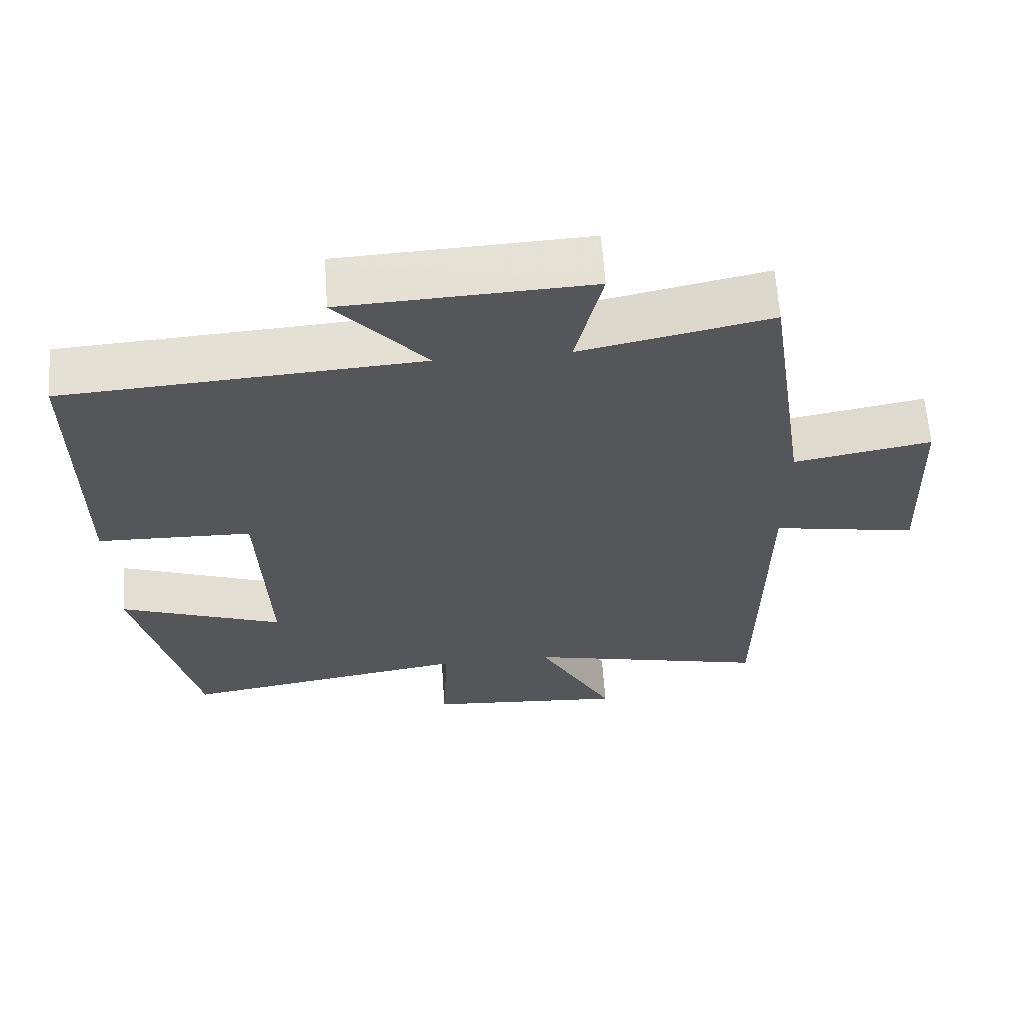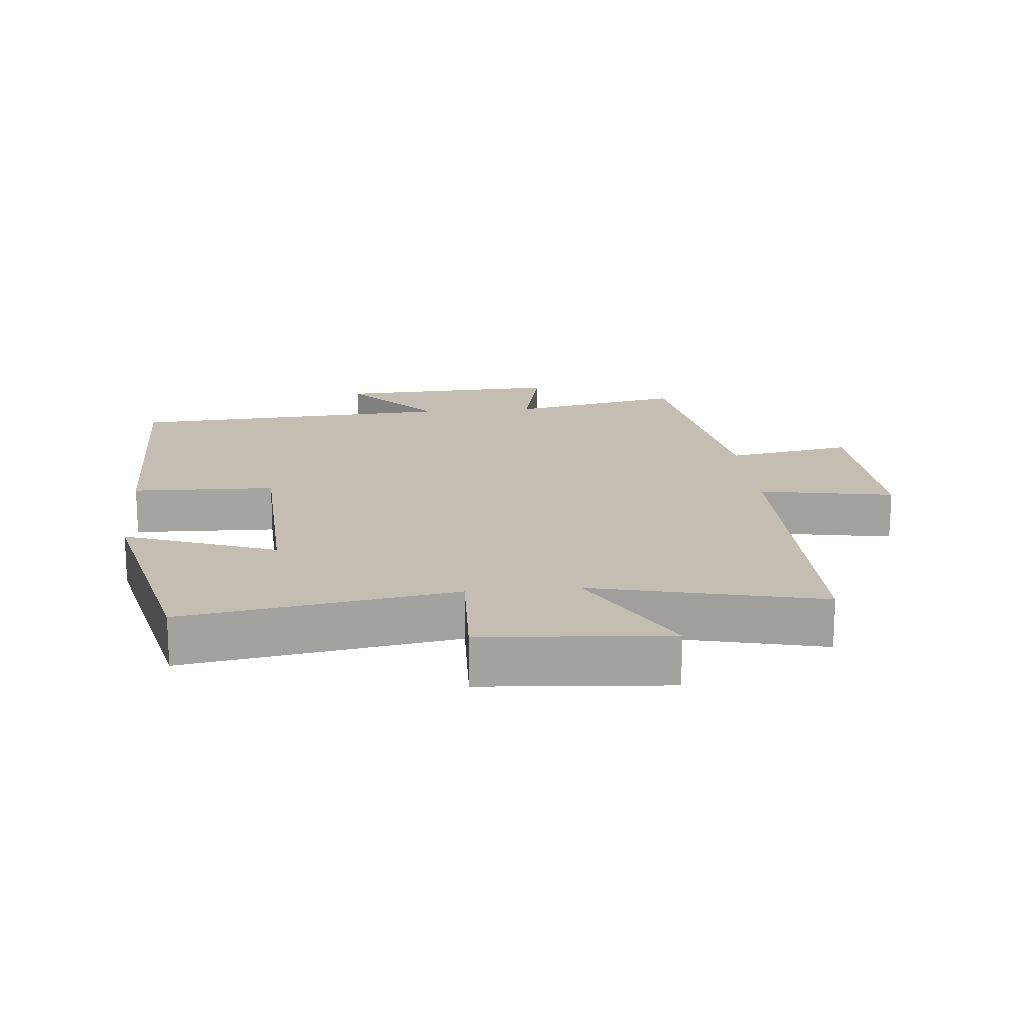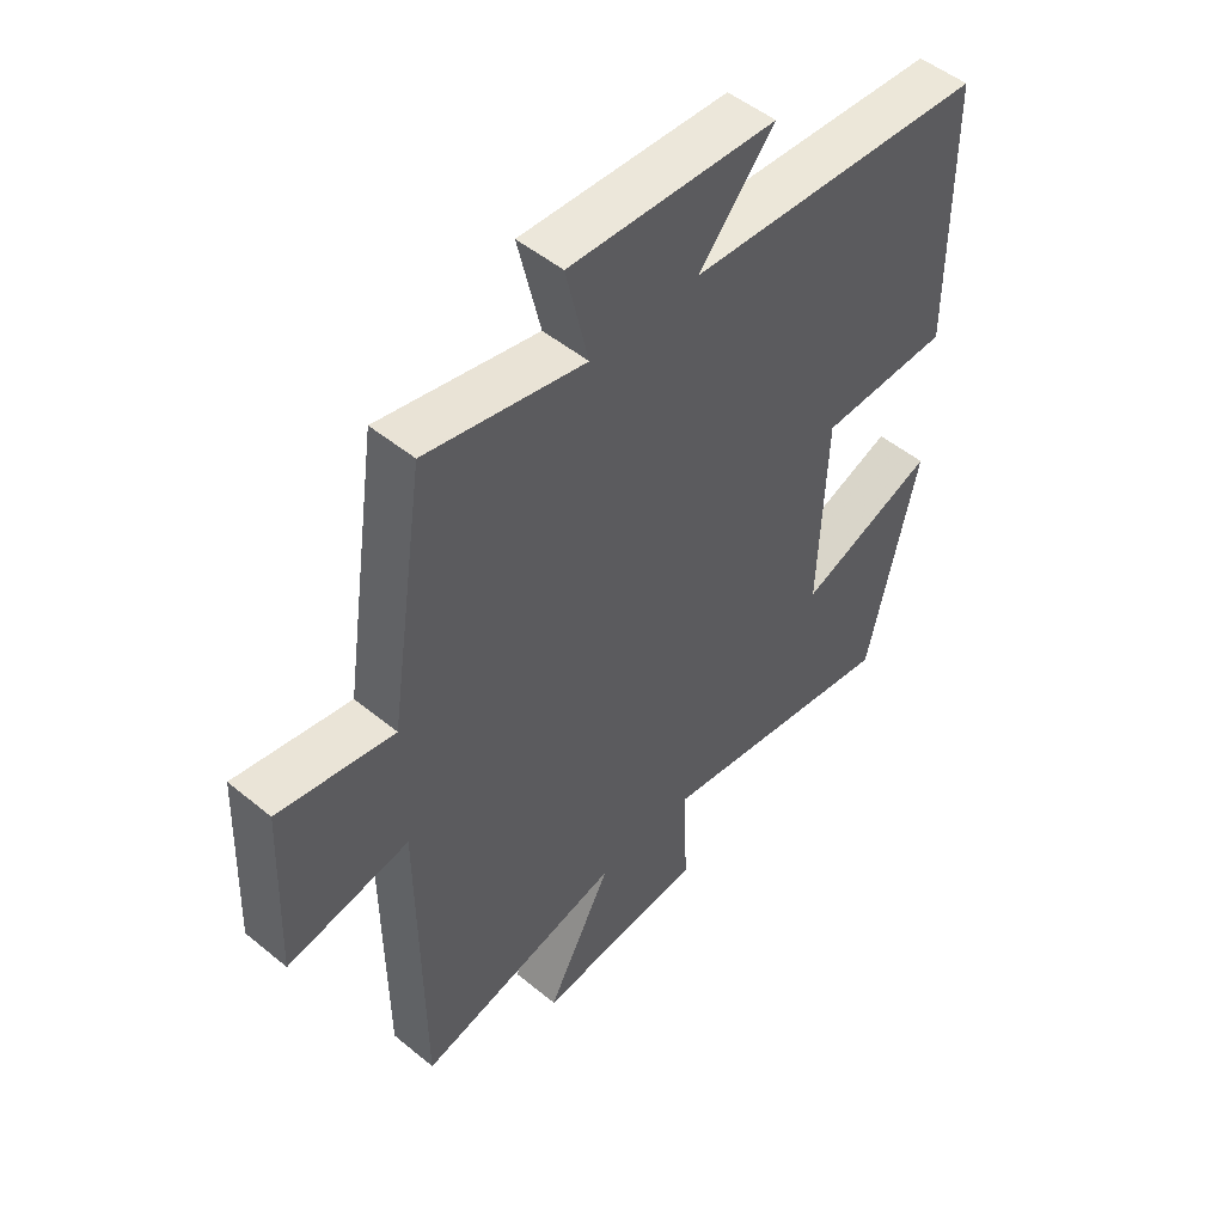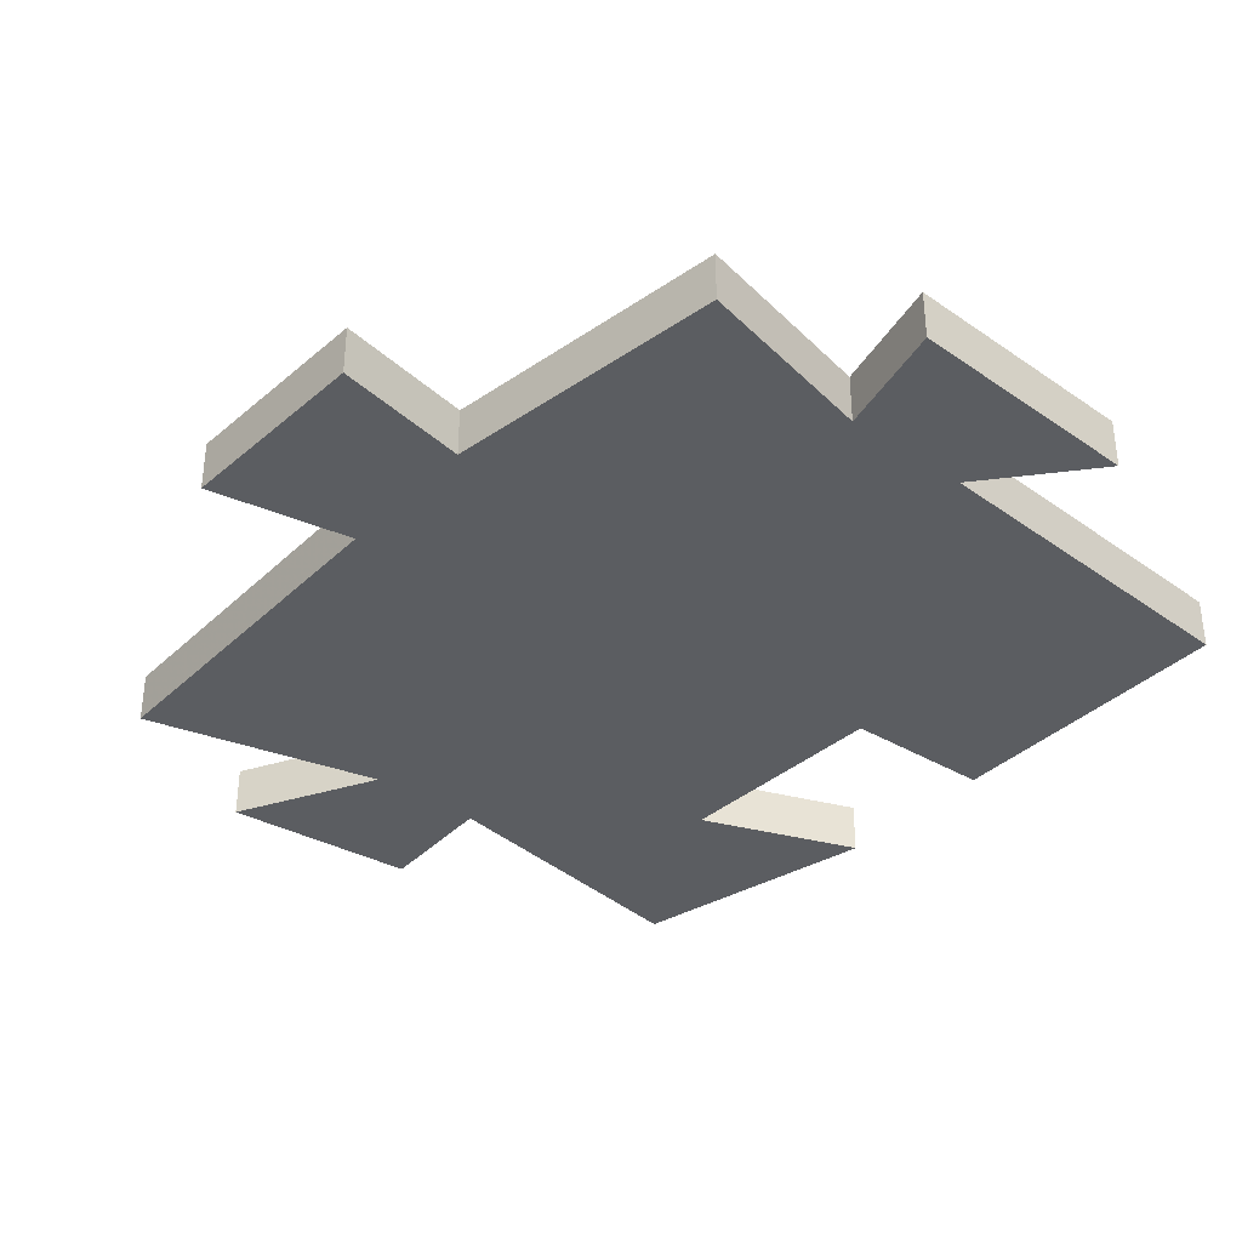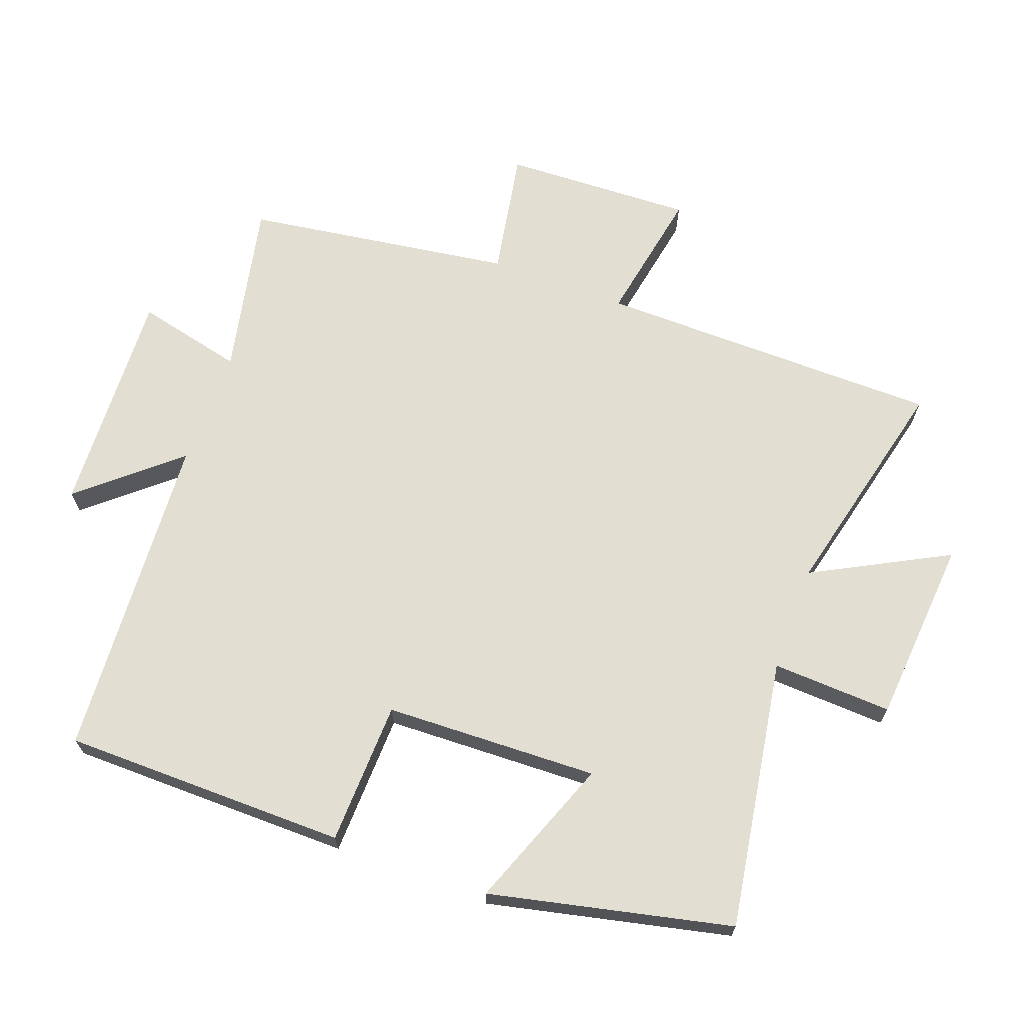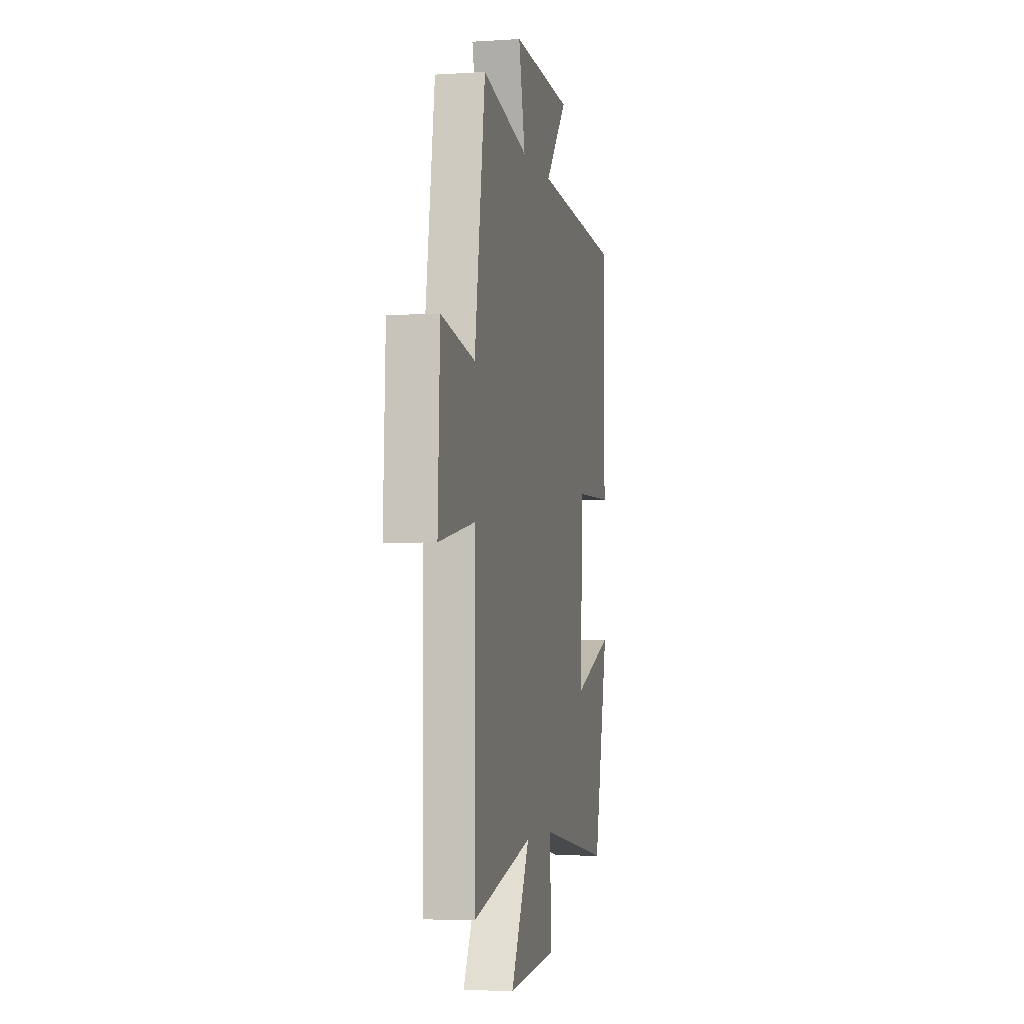
<metadata>
{"format":"obj","ext":"obj","renderer":"f3d","projection":"perspective","resolution":1024,"background":"white","views":[{"elev":63.6,"azim":176.0,"up":"+Z"},{"elev":17.2,"azim":174.6,"up":"+Y"},{"elev":50.3,"azim":-48.0,"up":"+Z"},{"elev":-36.0,"azim":-39.6,"up":"+Y"},{"elev":67.8,"azim":110.4,"up":"+Y"},{"elev":-3.8,"azim":-77.9,"up":"+Z"}]}
</metadata>
<code>
v -0.44 0.07 0.556
v -0.177 0.07 0.5
v -0.214 0.07 0.661
v 0.128 0.07 0.645
v 0.003 0.07 0.5
v 0.498 0.07 0.468
v 0.5 0.07 0.039
v 0.284 0.07 0.033
v 0.272 0.07 -0.289
v 0.5 0.07 -0.203
v 0.417 0.07 -0.567
v 0.01 0.07 -0.5
v 0.018 0.07 -0.681
v -0.262 0.07 -0.703
v -0.154 0.07 -0.5
v -0.496 0.07 -0.581
v -0.5 0.07 -0.061
v -0.703 0.07 -0.098
v -0.691 0.07 0.188
v -0.5 0.07 0.153
v -0.44 0 0.556
v -0.177 0 0.5
v -0.214 0 0.661
v 0.128 0 0.645
v 0.003 0 0.5
v 0.498 0 0.468
v 0.5 0 0.039
v 0.284 0 0.033
v 0.272 0 -0.289
v 0.5 0 -0.203
v 0.417 0 -0.567
v 0.01 0 -0.5
v 0.018 0 -0.681
v -0.262 0 -0.703
v -0.154 0 -0.5
v -0.496 0 -0.581
v -0.5 0 -0.061
v -0.703 0 -0.098
v -0.691 0 0.188
v -0.5 0 0.153
f 17 18 19 20
f 15 16 17 20
f 15 20 1 2
f 12 13 14 15
f 12 15 2
f 9 10 11 12
f 8 9 12 2
f 5 6 7 8
f 5 8 2 3
f 3 4 5
f 40 39 38 37
f 40 37 36 35
f 22 21 40 35
f 35 34 33 32
f 22 35 32
f 32 31 30 29
f 22 32 29 28
f 28 27 26 25
f 23 22 28 25
f 25 24 23
f 1 21 22 2
f 2 22 23 3
f 3 23 24 4
f 4 24 25 5
f 5 25 26 6
f 6 26 27 7
f 7 27 28 8
f 8 28 29 9
f 9 29 30 10
f 10 30 31 11
f 11 31 32 12
f 12 32 33 13
f 13 33 34 14
f 14 34 35 15
f 15 35 36 16
f 16 36 37 17
f 17 37 38 18
f 18 38 39 19
f 19 39 40 20
f 20 40 21 1

</code>
